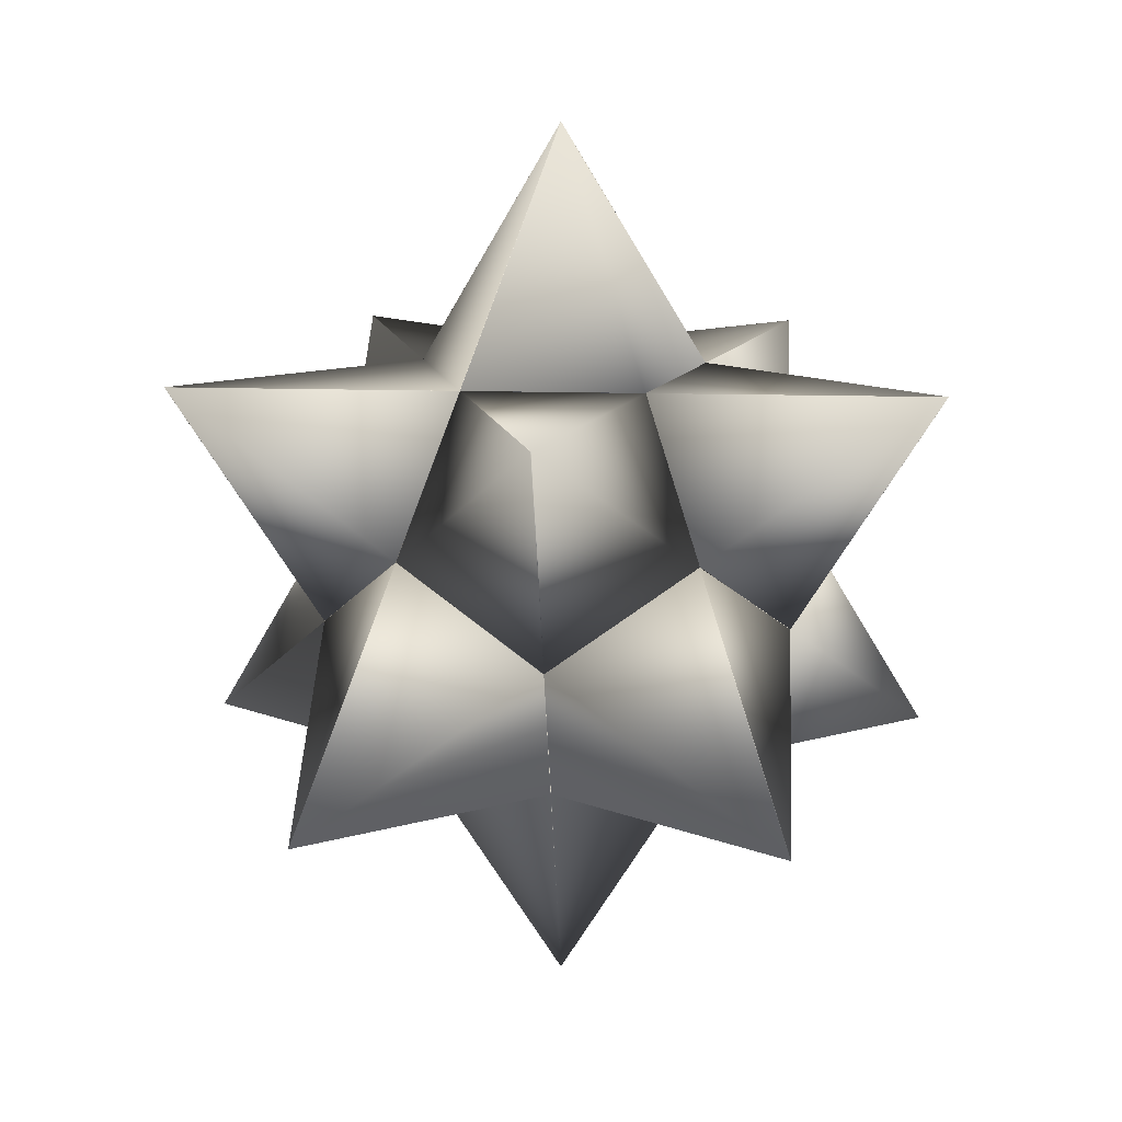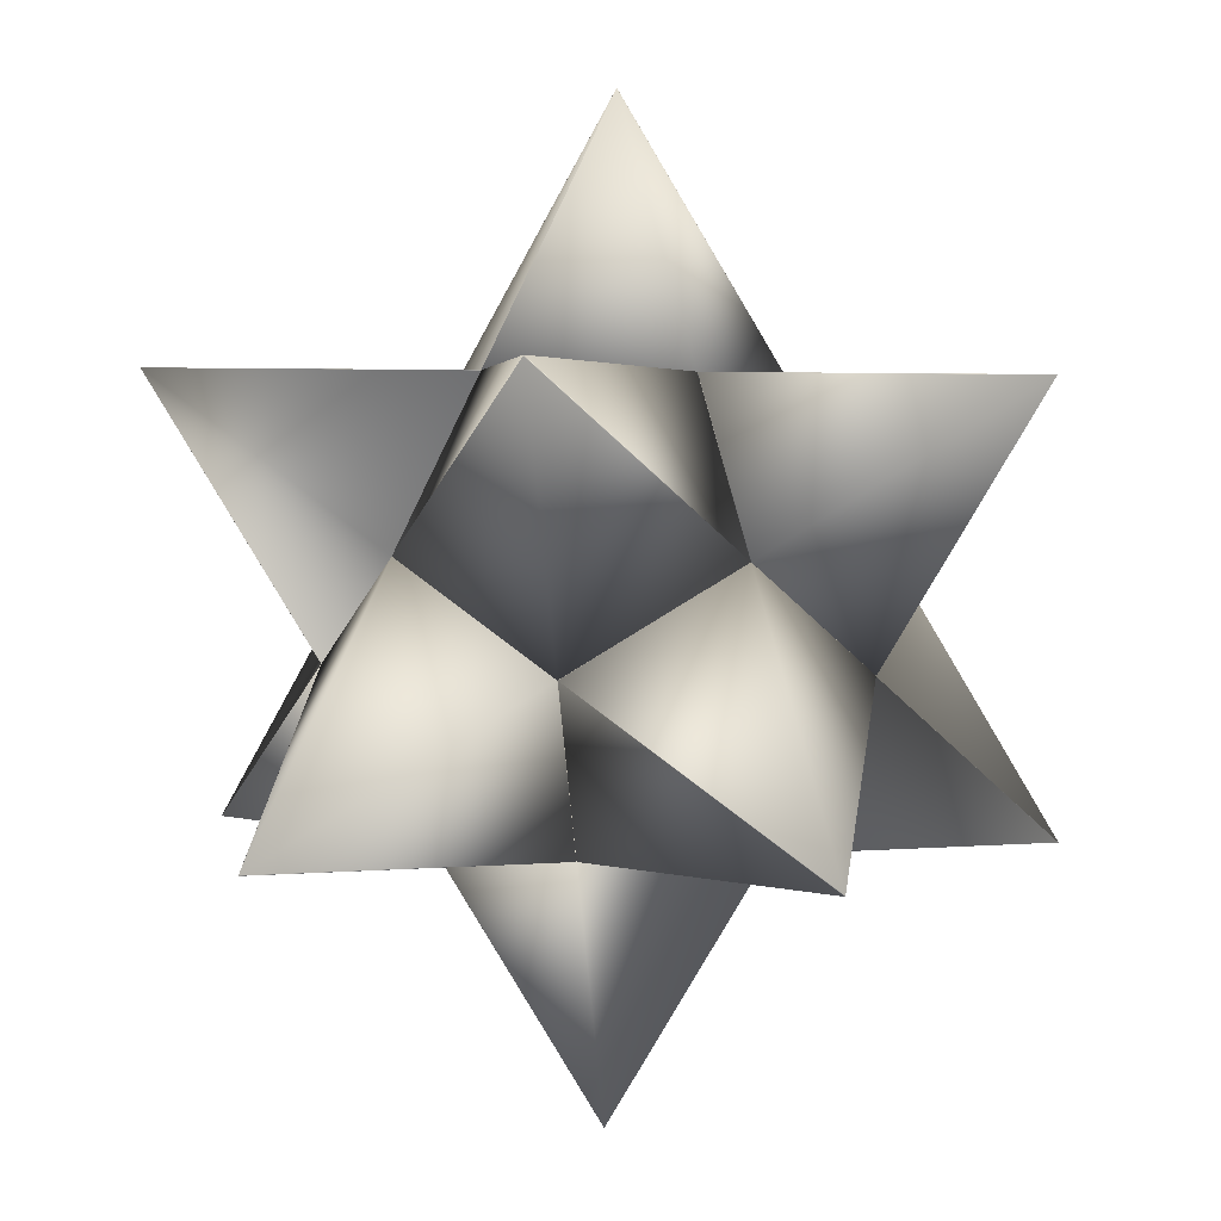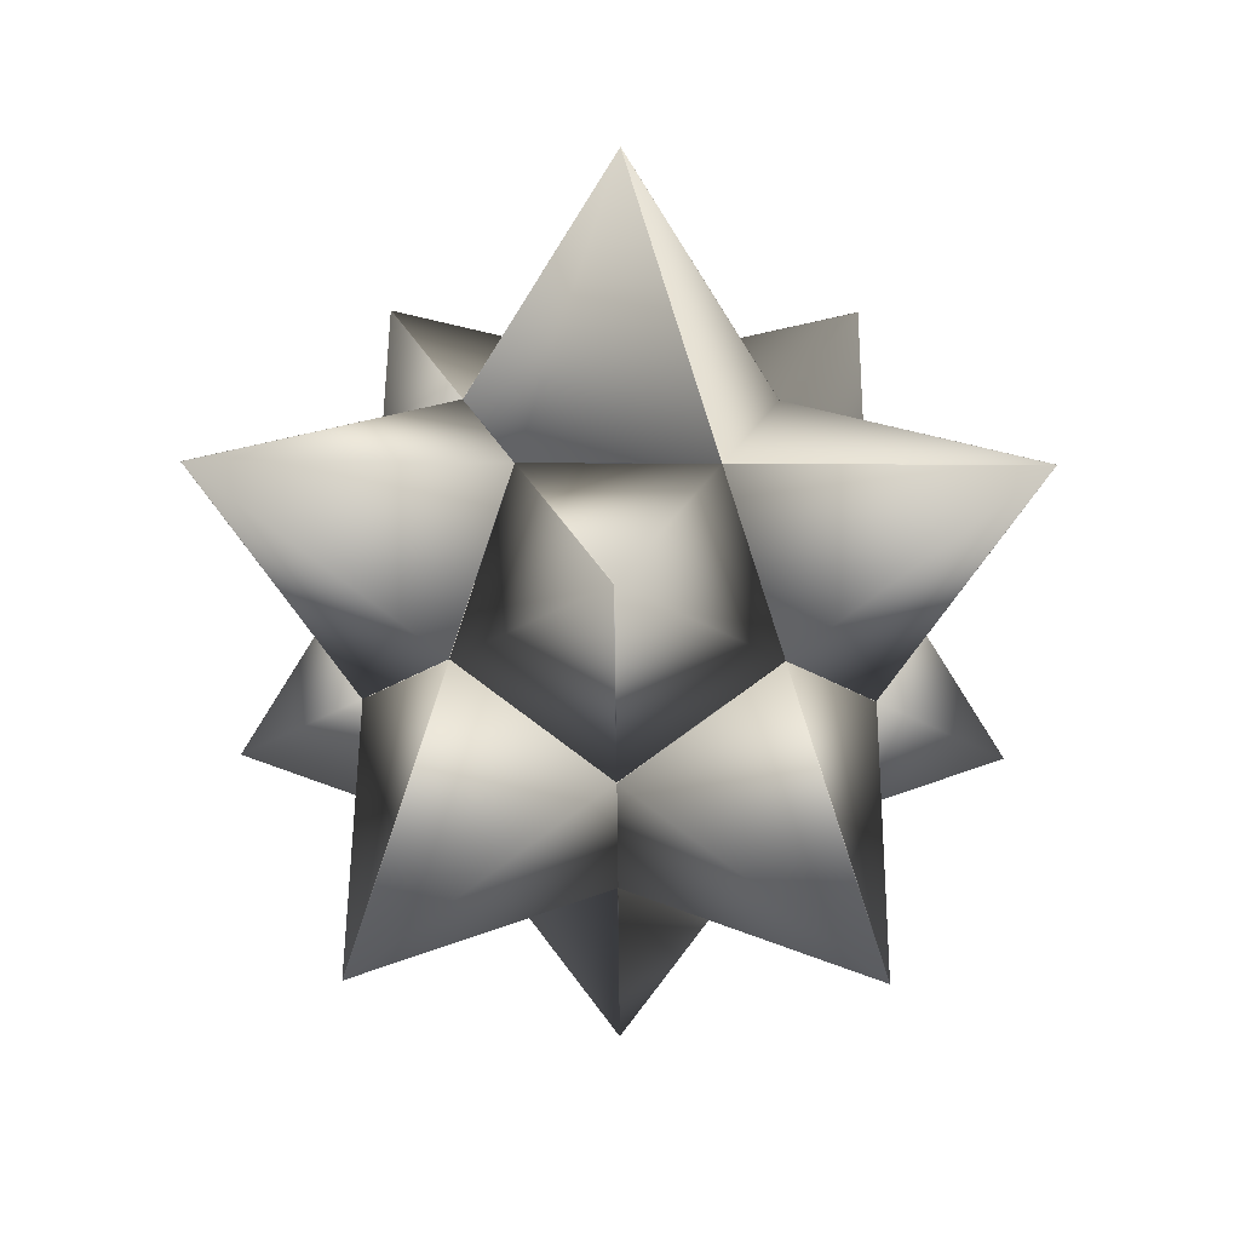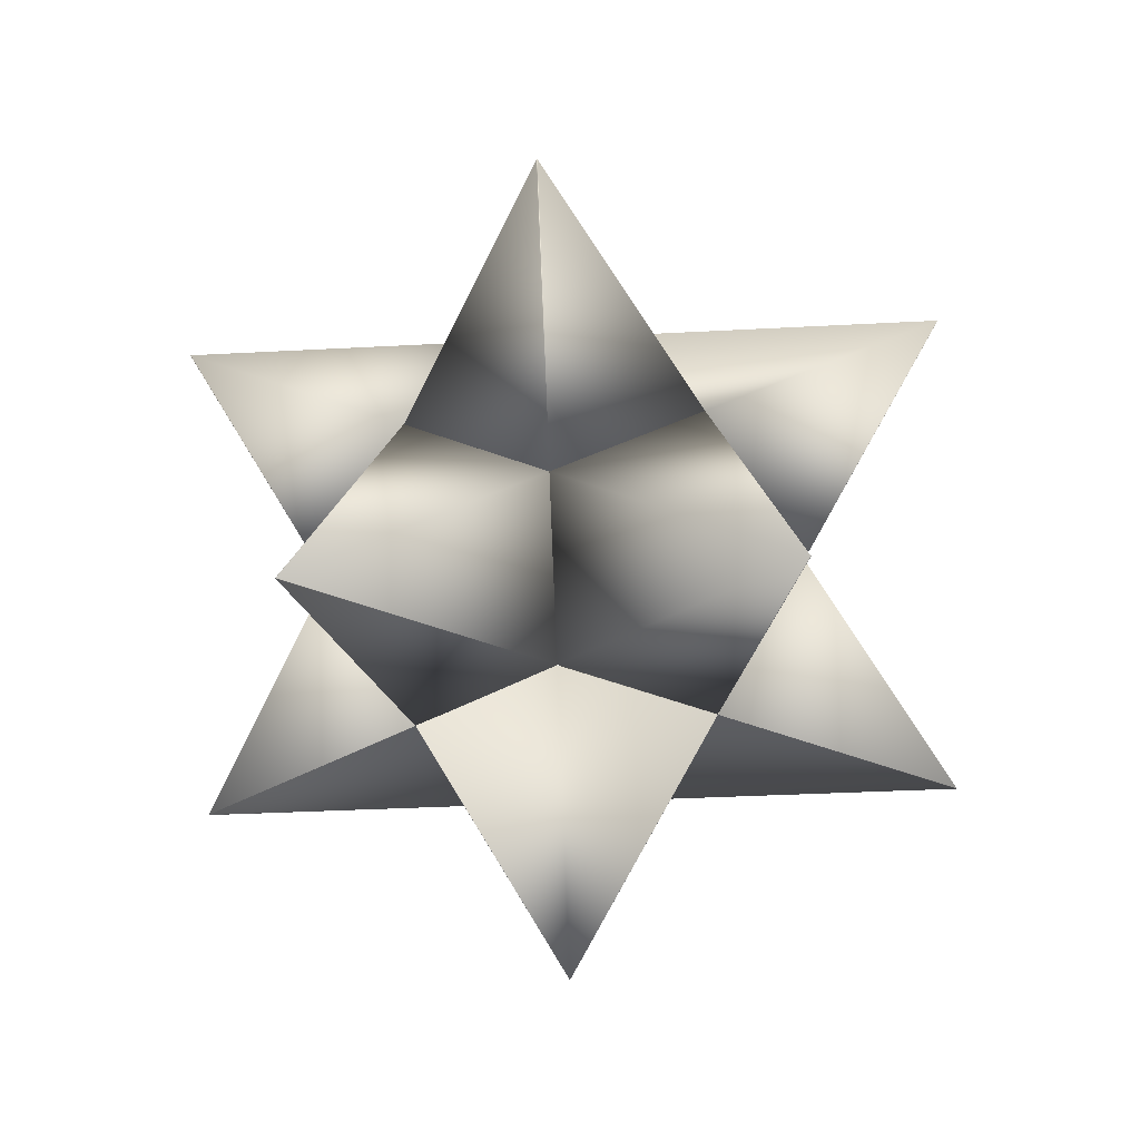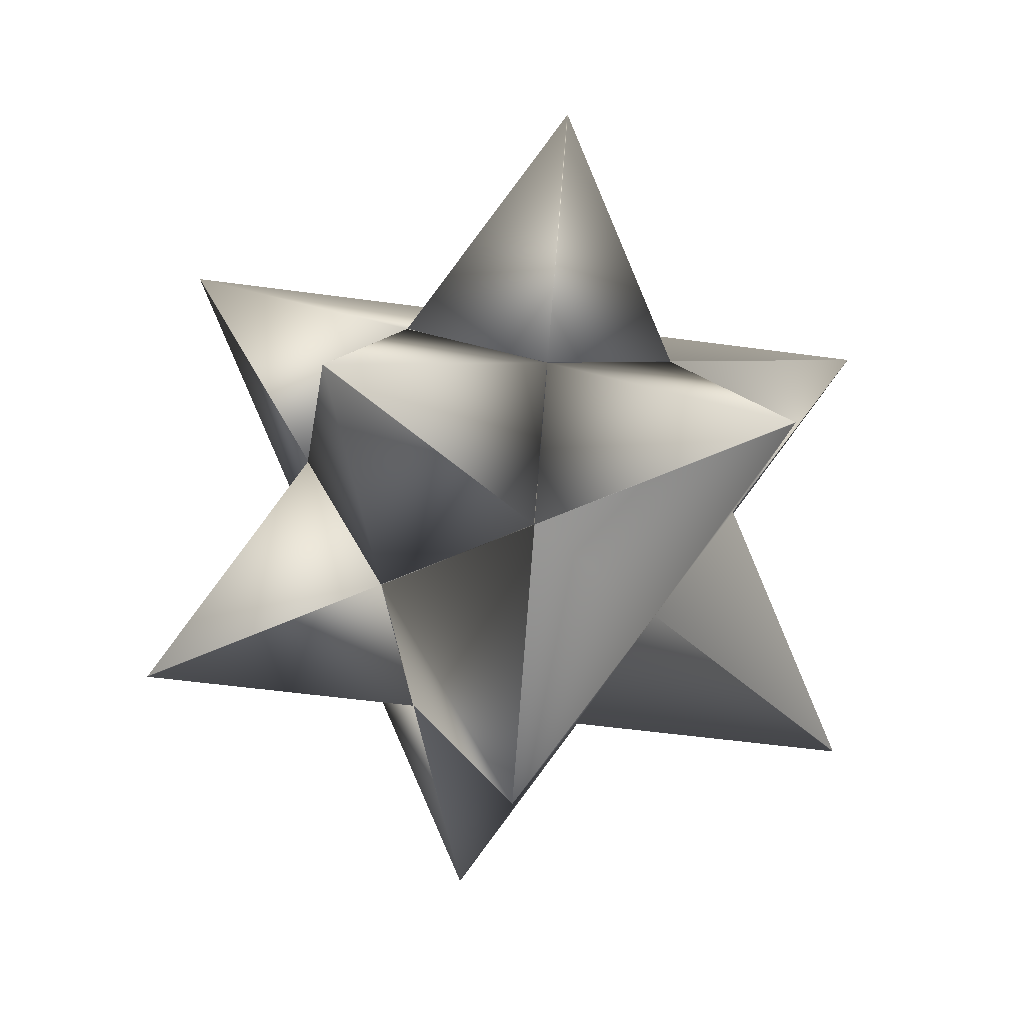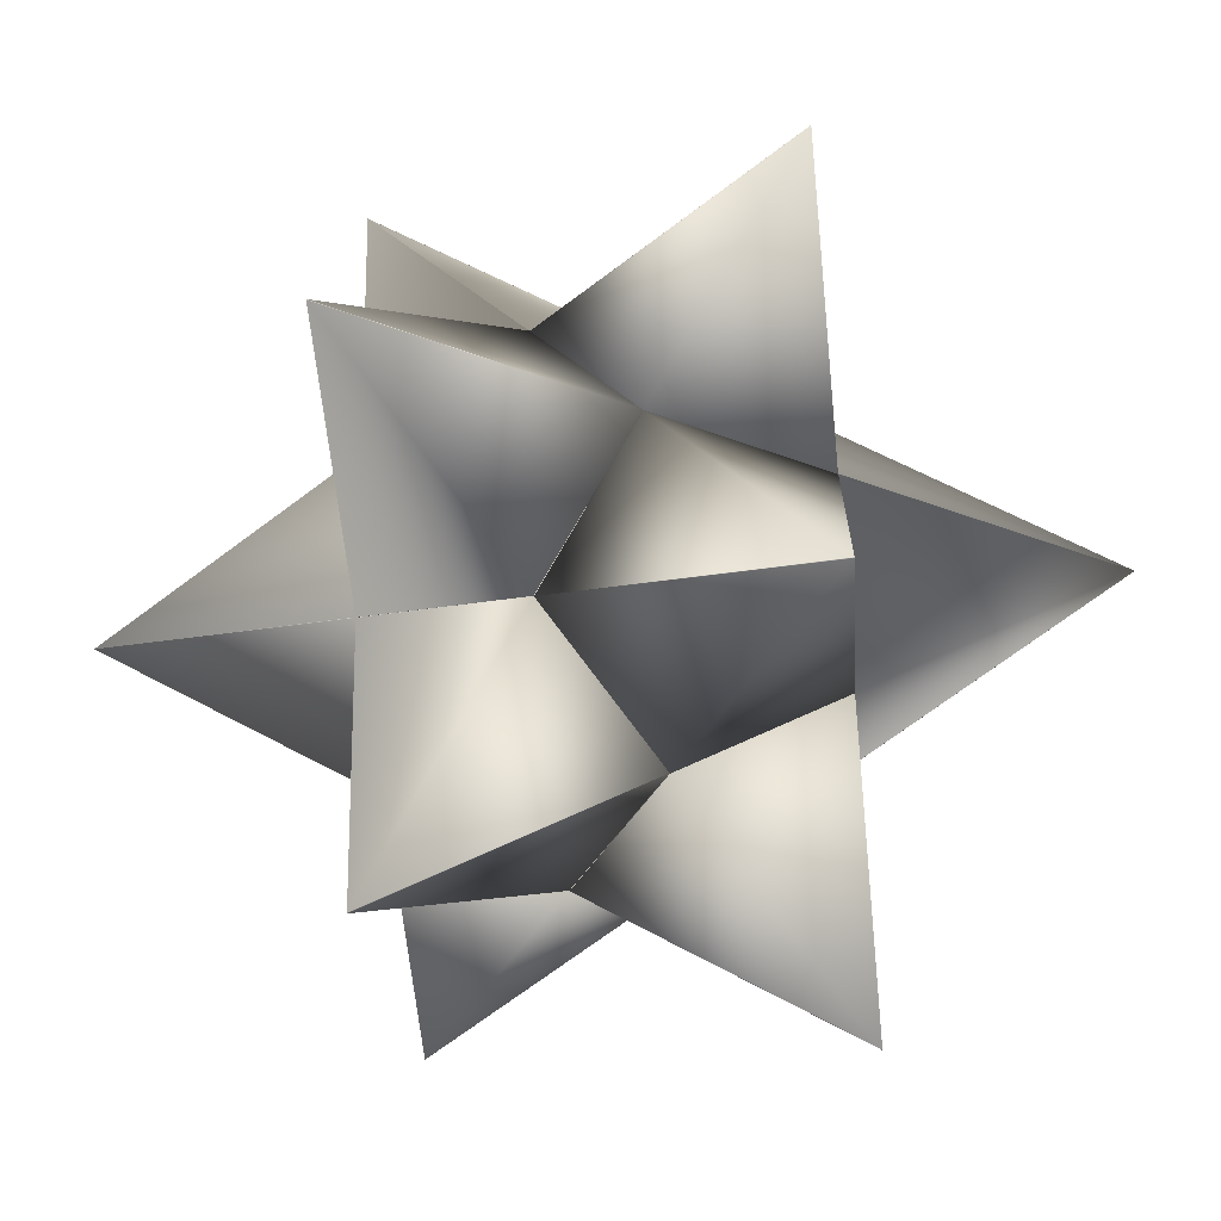
<metadata>
{"format":"obj","ext":"obj","renderer":"f3d","projection":"perspective","resolution":1024,"background":"white","views":[{"elev":14.4,"azim":-140.2,"up":"+Z"},{"elev":-72.0,"azim":-118.5,"up":"+Y"},{"elev":23.0,"azim":-71.3,"up":"+Z"},{"elev":-32.2,"azim":4.4,"up":"+Z"},{"elev":-50.0,"azim":63.3,"up":"+Z"},{"elev":-57.6,"azim":95.1,"up":"+Y"}]}
</metadata>
<code>
v -0.2735 0.07688 0.03506 1 1 1
v -0.2735 -0.09339 -0.07048 1 1 1
v -0.435 -0.1453 0.2053 1 1 1
v -0.4351 -0.1459 0.2053 1 1 1
v -0.1734 -0.2311 0.03506 1 1 1
v -0.1118 -0.1463 0.2053 1 1 1
v -0.1738 0.04446 0.2053 1 1 1
v -0.4346 -0.1463 0.2053 1 1 1
v -0.1731 0.2144 -0.07077 1 1 1
v -0.4343 0.1296 -0.241 1 1 1
v -0.2732 0.07669 0.03476 1 1 1
v -0.4348 0.1292 -0.241 1 1 1
v -0.2732 -0.09358 -0.07077 1 1 1
v -0.4346 0.1286 -0.241 1 1 1
v -0.1734 -0.06116 -0.241 1 1 1
v -0.1114 0.1296 -0.241 1 1 1
v -0.1733 -0.06083 -0.241 1 1 1
v -0.1737 -0.06054 -0.241 1 1 1
v -0.1119 0.1296 -0.241 1 1 1
v -0.01143 -0.1784 -0.241 1 1 1
v 0.1506 -0.0607 -0.241 1 1 1
v 0.08872 0.1298 -0.241 1 1 1
v -0.1117 0.1298 -0.241 1 1 1
v -0.1117 0.1302 -0.241 1 1 1
v -0.1116 0.1302 -0.241 1 1 1
v 0.0887 0.1302 -0.241 1 1 1
v 0.08882 0.1299 -0.241 1 1 1
v 0.08887 0.1302 -0.241 1 1 1
v 0.08899 0.1299 -0.241 1 1 1
v -0.01143 -0.007815 -0.5179 1 1 1
v 0.1509 -0.06054 -0.241 1 1 1
v 0.4116 0.1299 -0.241 1 1 1
v 0.4119 0.1289 -0.241 1 1 1
v 0.1507 -0.06088 -0.241 1 1 1
v 0.4121 0.1295 -0.241 1 1 1
v -0.01198 0.4369 -0.241 1 1 1
v -0.01094 0.4369 -0.241 1 1 1
v -0.01146 0.4373 -0.241 1 1 1
v 0.1505 0.2147 -0.07082 1 1 1
v 0.1505 0.2147 -0.07082 1 1 1
v 0.2505 0.07697 0.03476 1 1 1
v 0.1504 0.2147 -0.07076 1 1 1
v 0.2505 -0.0933 -0.07077 1 1 1
v -0.1734 0.2147 -0.07077 1 1 1
v -0.01146 0.2673 0.03476 1 1 1
v 0.1505 0.2147 -0.07077 1 1 1
v 0.1511 0.0446 0.2053 1 1 1
v 0.1514 0.04438 0.2053 1 1 1
v 0.151 0.04444 0.2053 1 1 1
v 0.1514 0.04421 0.2053 1 1 1
v -0.1732 0.04438 0.2053 1 1 1
v -0.01109 0.1621 0.2053 1 1 1
v 0.08889 -0.1459 0.2053 1 1 1
v 0.151 0.04435 0.2053 1 1 1
v 0.08906 -0.1463 0.2053 1 1 1
v 0.08946 -0.1463 0.2053 1 1 1
v 0.08943 -0.1464 0.2053 1 1 1
v 0.08874 -0.1464 0.2053 1 1 1
v -0.1113 -0.1459 0.2053 1 1 1
v -0.01087 -0.008353 0.4821 1 1 1
v -0.01087 -0.008353 0.4821 1 1 1
v -0.01087 -0.008353 0.4821 1 1 1
v -0.01087 -0.008353 0.4821 1 1 1
v -0.01087 -0.008353 0.4821 1 1 1
v -0.1112 -0.1464 0.2053 1 1 1
v -0.01087 0.1623 0.2053 1 1 1
v 0.1505 -0.2308 0.03506 1 1 1
v -0.01087 -0.453 0.2053 1 1 1
v -0.01139 -0.2834 -0.07048 1 1 1
v -0.01139 -0.4533 0.2053 1 1 1
v -0.1733 -0.2308 0.03506 1 1 1
v -0.0119 -0.453 0.2053 1 1 1
v -0.1117 -0.1459 0.2053 1 1 1
v 0.4119 -0.1463 0.2053 1 1 1
v 0.4122 -0.1453 0.2053 1 1 1
v 0.4124 -0.1459 0.2053 1 1 1
v -0.01124 0.1622 0.2053 1 1 1
v 0.2499 0.352 0.2053 1 1 1
v 0.2508 0.3514 0.2053 1 1 1
v 0.2506 0.352 0.2053 1 1 1
v 0.2508 0.07685 0.03511 1 1 1
v 0.2508 0.07686 0.0351 1 1 1
v 0.1507 0.2145 -0.07048 1 1 1
v 0.2508 0.07677 0.03505 1 1 1
v -0.01124 0.2671 0.03506 1 1 1
v 0.1507 -0.2312 0.03506 1 1 1
v 0.2508 -0.09341 -0.07048 1 1 1
v 0.2508 0.07686 0.03506 1 1 1
v 0.2503 -0.369 -0.241 1 1 1
v 0.1504 -0.2316 0.03476 1 1 1
v 0.2496 -0.369 -0.241 1 1 1
v -0.01154 -0.2842 -0.07077 1 1 1
v -0.01154 -0.1793 -0.241 1 1 1
v 0.2505 -0.09382 -0.07077 1 1 1
v 0.1507 -0.0614 -0.241 1 1 1
v 0.2505 -0.3684 -0.241 1 1 1
v -0.01154 -0.284 -0.07077 1 1 1
v -0.1735 -0.2313 0.03476 1 1 1
v -0.2727 -0.3688 -0.241 1 1 1
v -0.2734 -0.3688 -0.241 1 1 1
v -0.2736 -0.09359 -0.07077 1 1 1
v -0.1738 -0.06117 -0.241 1 1 1
v -0.01154 -0.1791 -0.241 1 1 1
v -0.2736 -0.3682 -0.241 1 1 1
v -0.2736 0.3522 0.2053 1 1 1
v -0.1737 0.2147 -0.07048 1 1 1
v -0.2737 0.3516 0.2053 1 1 1
v -0.2737 0.07694 0.03506 1 1 1
v -0.174 0.04453 0.2053 1 1 1
v -0.01173 0.2673 0.03506 1 1 1
v -0.01173 0.1624 0.2053 1 1 1
v -0.2729 0.3522 0.2053 1 1 1
f 1 2 3
f 3 2 4
f 2 1 5
f 5 1 6
f 6 1 7
f 4 2 8
f 8 2 5
f 1 3 7
f 4 8 3
f 3 8 7
f 7 8 6
f 5 6 8
f 9 10 11
f 11 10 12
f 13 11 14
f 14 11 12
f 15 13 14
f 16 9 17
f 17 9 13
f 17 13 15
f 9 11 13
f 17 15 18
f 18 15 14
f 18 14 19
f 19 14 10
f 10 14 12
f 16 19 9
f 9 19 10
f 17 20 16
f 16 20 21
f 16 21 22
f 22 23 16
f 16 23 19
f 19 23 24
f 24 23 25
f 26 27 28
f 28 27 29
f 28 30 26
f 26 30 25
f 25 30 24
f 24 30 19
f 19 30 18
f 20 30 21
f 21 30 31
f 28 29 30
f 30 29 31
f 18 30 17
f 17 30 20
f 29 32 31
f 31 32 33
f 31 33 34
f 32 35 33
f 34 21 31
f 25 36 26
f 26 36 37
f 37 36 38
f 27 39 29
f 29 39 32
f 39 40 32
f 32 40 41
f 32 41 35
f 40 42 41
f 35 41 33
f 33 41 43
f 33 43 34
f 22 21 42
f 42 21 43
f 42 43 41
f 21 34 43
f 23 22 44
f 44 22 42
f 44 42 45
f 45 42 46
f 46 42 40
f 23 44 25
f 25 44 36
f 27 26 39
f 39 26 37
f 39 37 46
f 46 40 39
f 44 45 36
f 36 45 38
f 46 37 45
f 45 37 38
f 47 48 49
f 49 48 50
f 51 52 53
f 53 52 54
f 53 54 55
f 56 57 55
f 55 57 58
f 55 58 53
f 53 59 51
f 60 61 62
f 62 61 63
f 63 61 64
f 57 63 58
f 58 63 64
f 58 64 65
f 65 64 59
f 59 64 61
f 59 61 51
f 51 61 52
f 52 61 60
f 52 60 66
f 48 62 50
f 50 62 63
f 50 63 56
f 56 63 57
f 66 60 47
f 47 60 62
f 47 62 48
f 67 68 69
f 69 68 70
f 71 69 72
f 72 69 70
f 73 71 72
f 53 67 59
f 59 67 71
f 59 71 73
f 67 69 71
f 59 73 65
f 65 73 72
f 65 72 58
f 58 72 68
f 68 72 70
f 53 58 67
f 67 58 68
f 56 74 50
f 50 74 75
f 75 74 76
f 52 66 77
f 77 66 78
f 78 66 79
f 78 79 80
f 66 47 79
f 49 81 47
f 47 81 79
f 81 82 79
f 79 82 83
f 79 83 80
f 82 84 83
f 80 83 78
f 78 83 85
f 78 85 77
f 54 52 84
f 84 52 85
f 84 85 83
f 52 77 85
f 55 54 86
f 86 54 84
f 86 84 87
f 87 84 88
f 88 84 82
f 55 86 56
f 56 86 74
f 49 50 81
f 81 50 75
f 81 75 88
f 88 82 81
f 86 87 74
f 74 87 76
f 88 75 87
f 87 75 76
f 89 90 91
f 91 90 92
f 91 92 93
f 90 94 92
f 92 94 93
f 93 94 95
f 89 96 90
f 90 96 94
f 94 96 95
f 89 91 96
f 96 91 95
f 95 91 93
f 97 98 99
f 99 98 100
f 98 97 101
f 101 97 102
f 102 97 103
f 100 98 104
f 104 98 101
f 97 99 103
f 100 104 99
f 99 104 103
f 103 104 102
f 101 102 104
f 105 106 107
f 107 106 108
f 107 108 109
f 106 110 108
f 108 110 109
f 109 110 111
f 105 112 106
f 106 112 110
f 110 112 111
f 105 107 112
f 112 107 111
f 111 107 109

</code>
